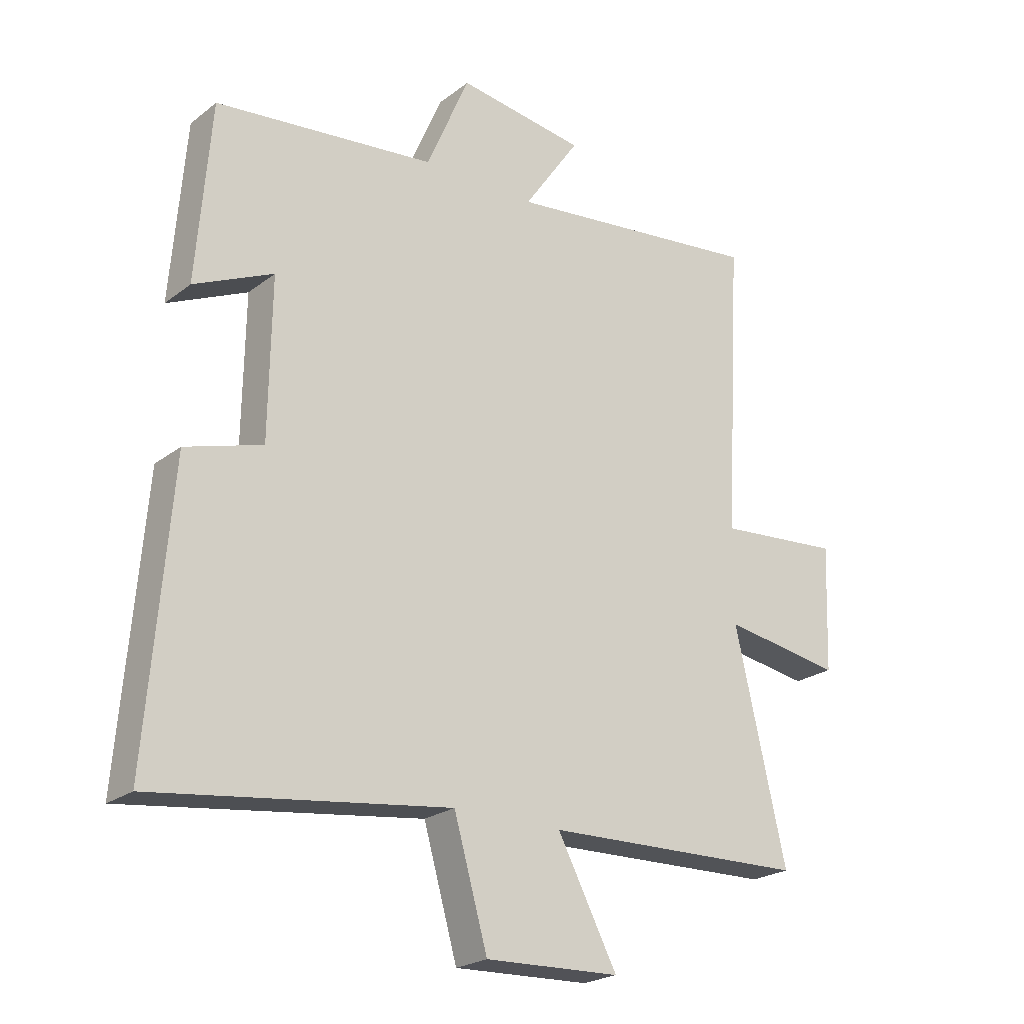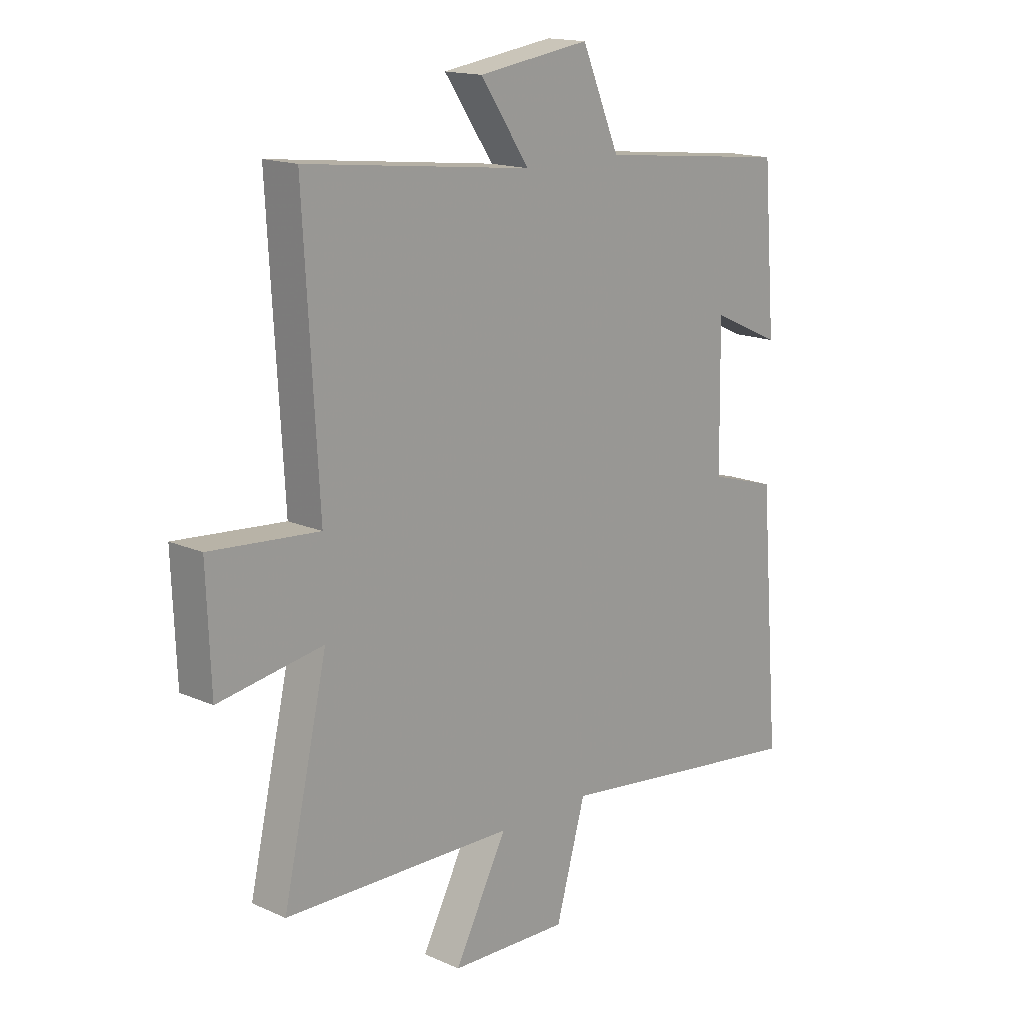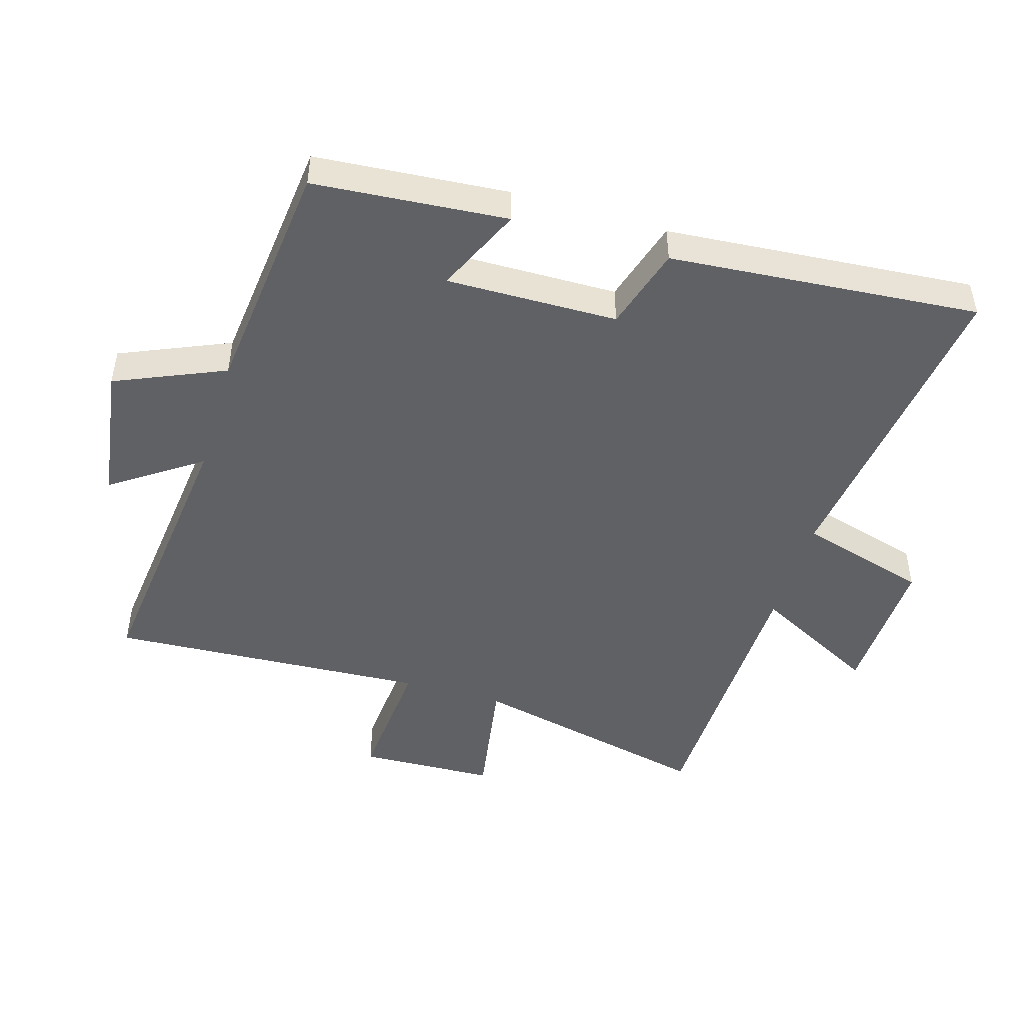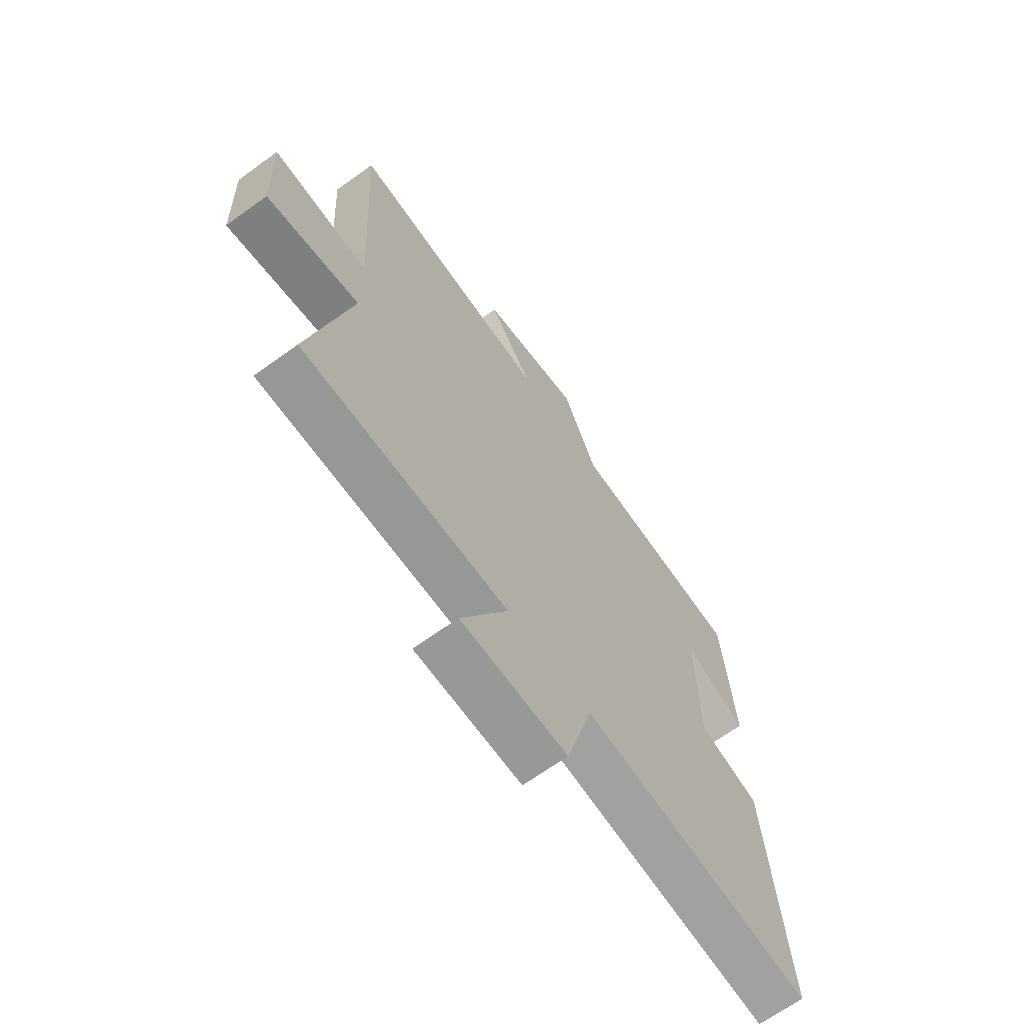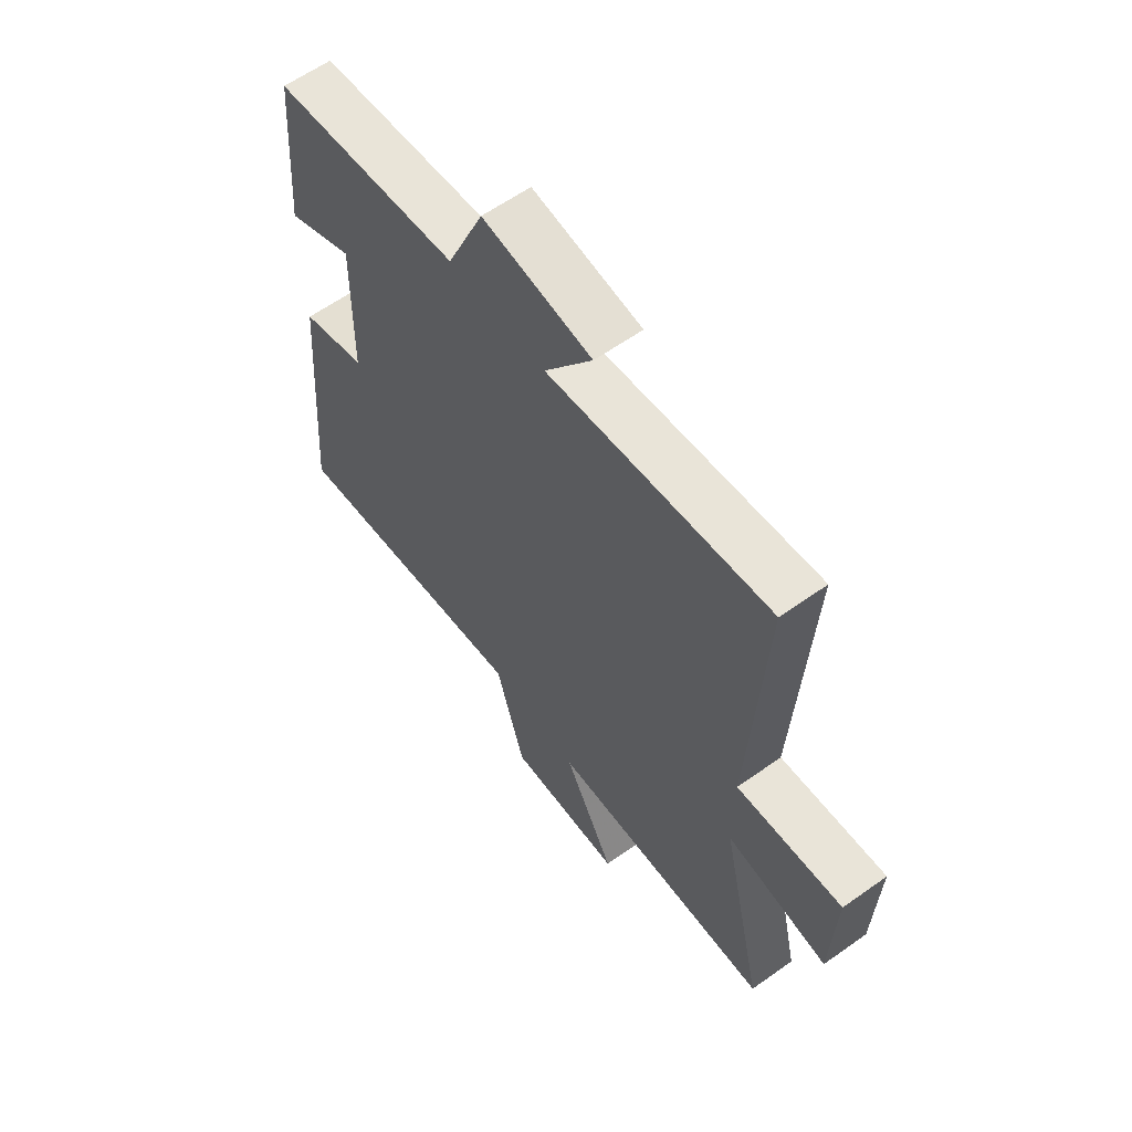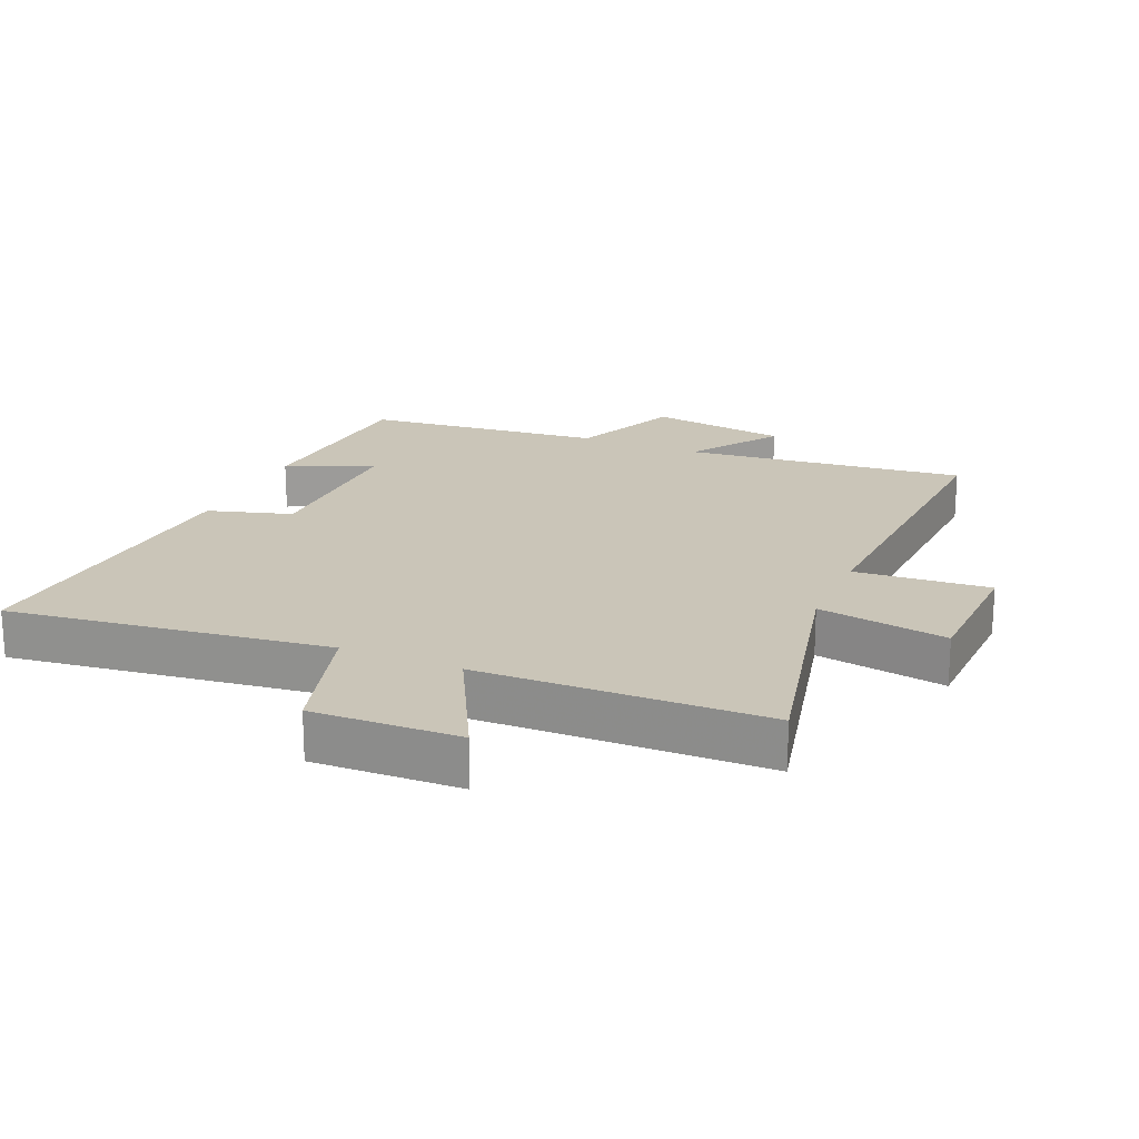
<metadata>
{"format":"obj","ext":"obj","renderer":"f3d","projection":"perspective","resolution":1024,"background":"white","views":[{"elev":-22.8,"azim":142.1,"up":"+Z"},{"elev":16.0,"azim":-47.3,"up":"+Z"},{"elev":-47.7,"azim":73.4,"up":"+Y"},{"elev":-67.0,"azim":-54.1,"up":"+Z"},{"elev":60.9,"azim":-126.0,"up":"+Z"},{"elev":20.4,"azim":-156.7,"up":"+Y"}]}
</metadata>
<code>
v 0.539 0.07 -0.565
v 0.042 0.07 -0.5
v -0.015 0.07 -0.701
v -0.243 0.07 -0.693
v -0.142 0.07 -0.5
v -0.586 0.07 -0.489
v -0.5 0.07 -0.11
v -0.701 0.07 -0.143
v -0.709 0.07 0.069
v -0.5 0.07 0.052
v -0.528 0.07 0.55
v -0.09 0.07 0.5
v -0.185 0.07 0.638
v 0.031 0.07 0.67
v 0.104 0.07 0.5
v 0.476 0.07 0.46
v 0.5 0.07 0.16
v 0.366 0.07 0.221
v 0.37 0.07 -0.045
v 0.5 0.07 -0.084
v 0.539 0 -0.565
v 0.042 0 -0.5
v -0.015 0 -0.701
v -0.243 0 -0.693
v -0.142 0 -0.5
v -0.586 0 -0.489
v -0.5 0 -0.11
v -0.701 0 -0.143
v -0.709 0 0.069
v -0.5 0 0.052
v -0.528 0 0.55
v -0.09 0 0.5
v -0.185 0 0.638
v 0.031 0 0.67
v 0.104 0 0.5
v 0.476 0 0.46
v 0.5 0 0.16
v 0.366 0 0.221
v 0.37 0 -0.045
v 0.5 0 -0.084
f 19 20 1 2
f 18 19 2
f 15 16 17 18
f 15 18 2
f 12 13 14 15
f 12 15 2 3
f 10 11 12
f 7 8 9 10
f 7 10 12
f 5 6 7 12
f 3 4 5
f 3 5 12
f 22 21 40 39
f 22 39 38
f 38 37 36 35
f 22 38 35
f 35 34 33 32
f 23 22 35 32
f 32 31 30
f 30 29 28 27
f 32 30 27
f 32 27 26 25
f 25 24 23
f 32 25 23
f 1 21 22 2
f 2 22 23 3
f 3 23 24 4
f 4 24 25 5
f 5 25 26 6
f 6 26 27 7
f 7 27 28 8
f 8 28 29 9
f 9 29 30 10
f 10 30 31 11
f 11 31 32 12
f 12 32 33 13
f 13 33 34 14
f 14 34 35 15
f 15 35 36 16
f 16 36 37 17
f 17 37 38 18
f 18 38 39 19
f 19 39 40 20
f 20 40 21 1

</code>
